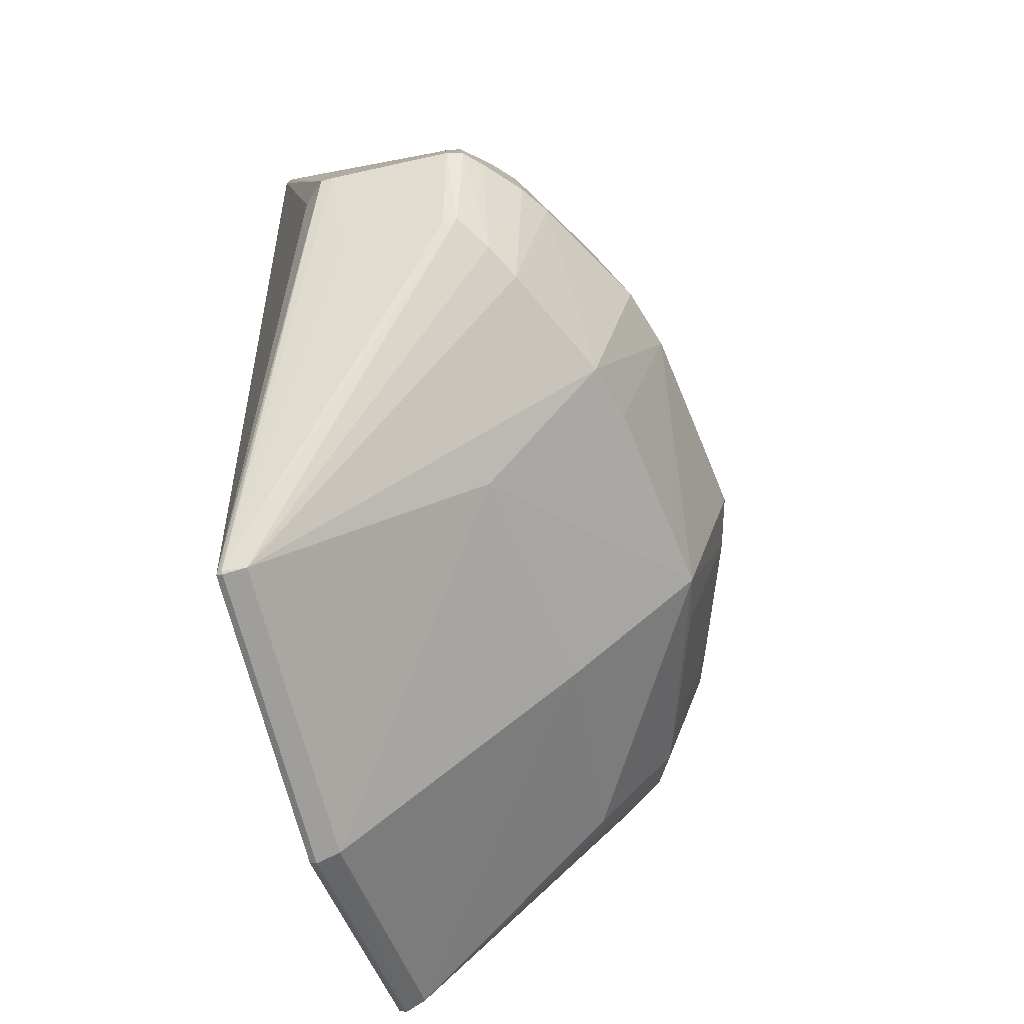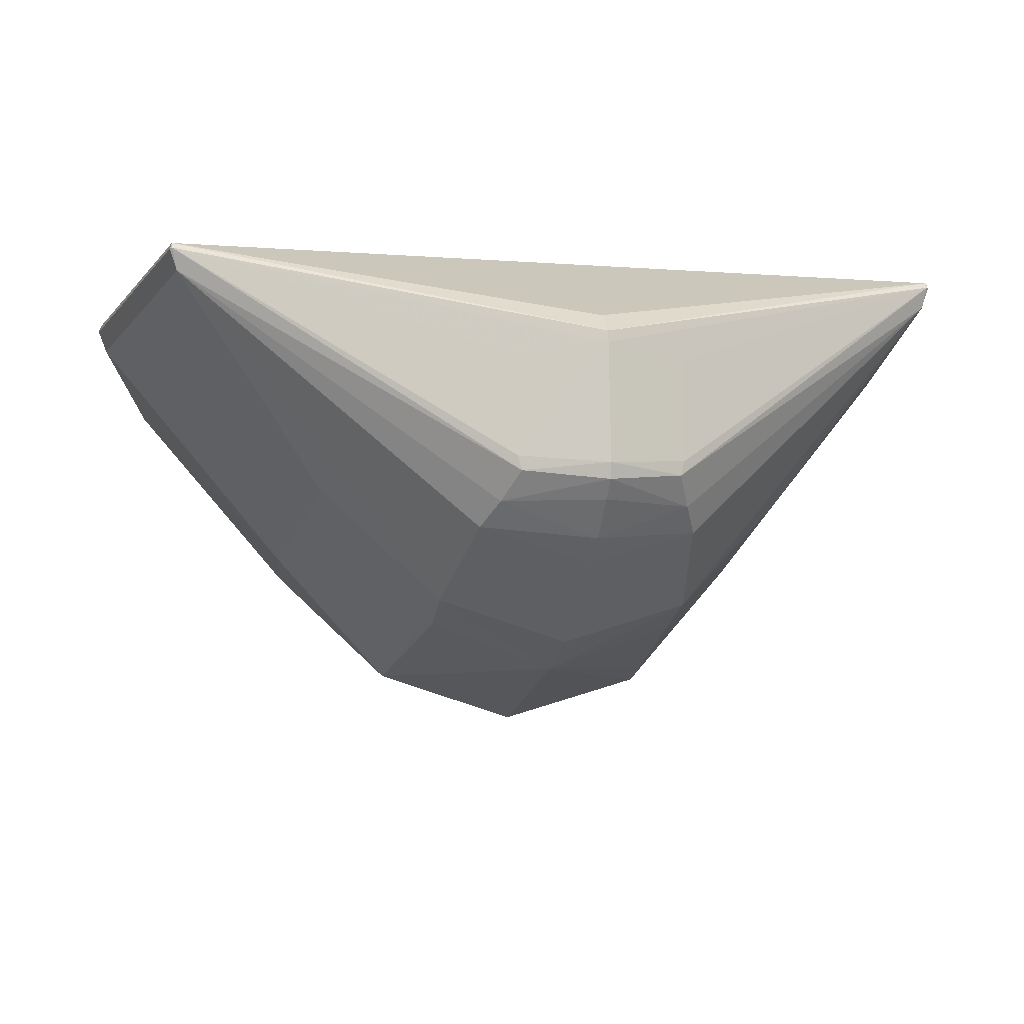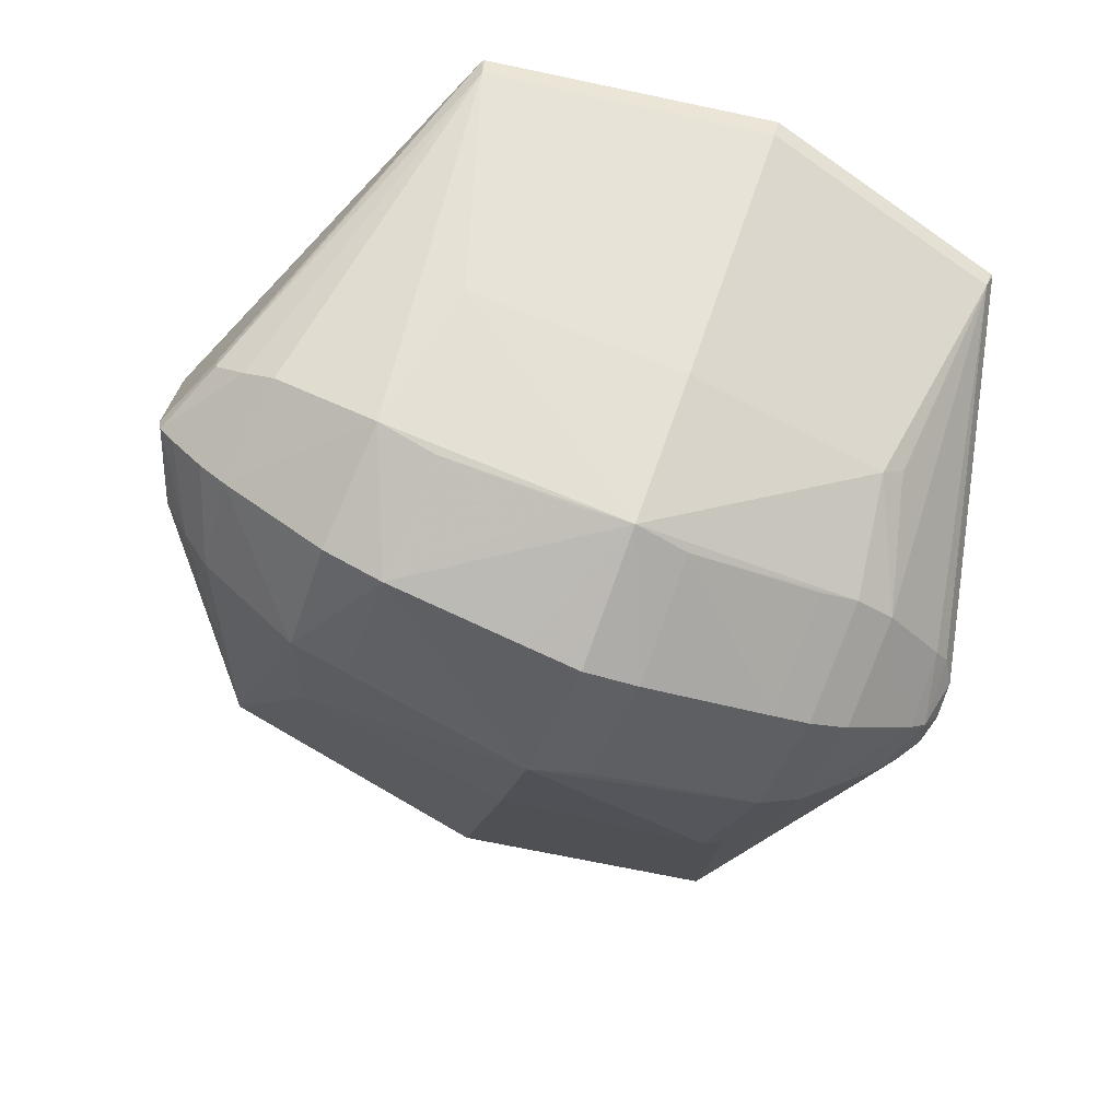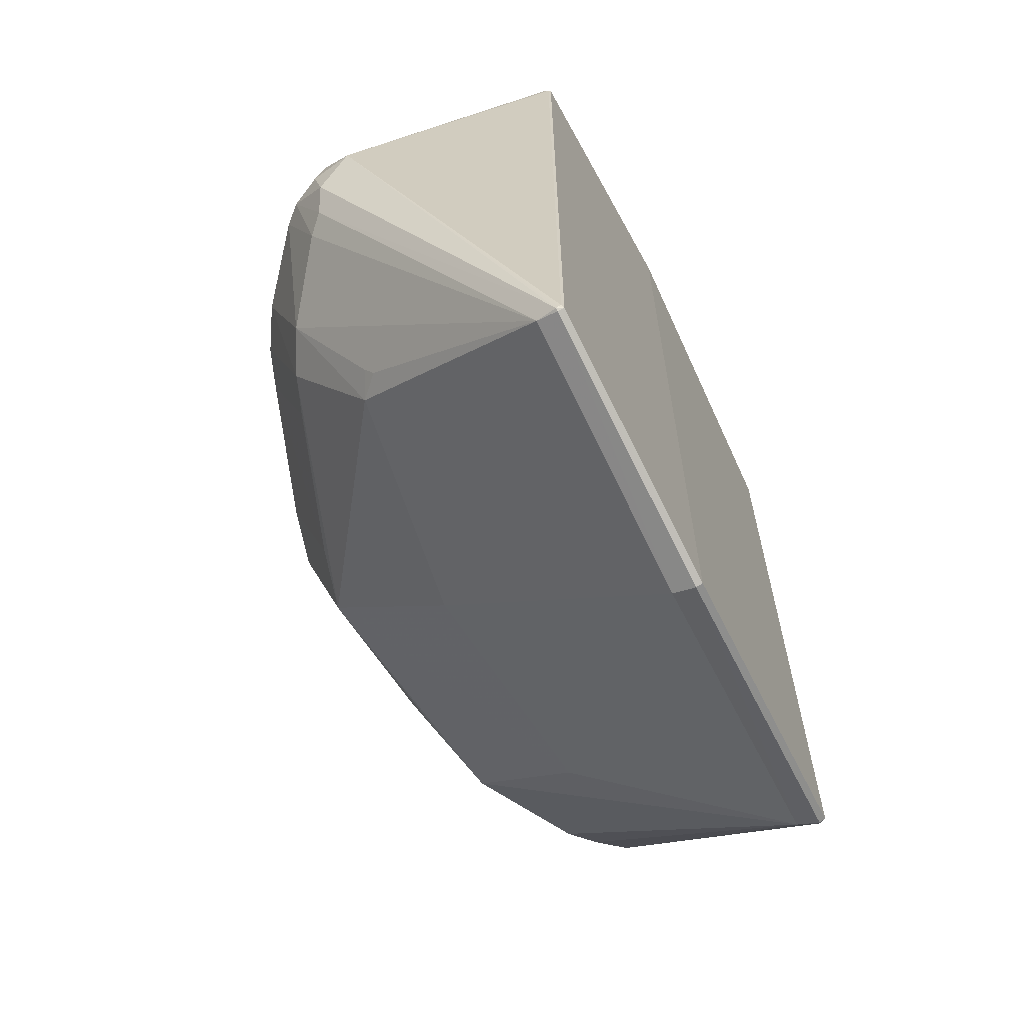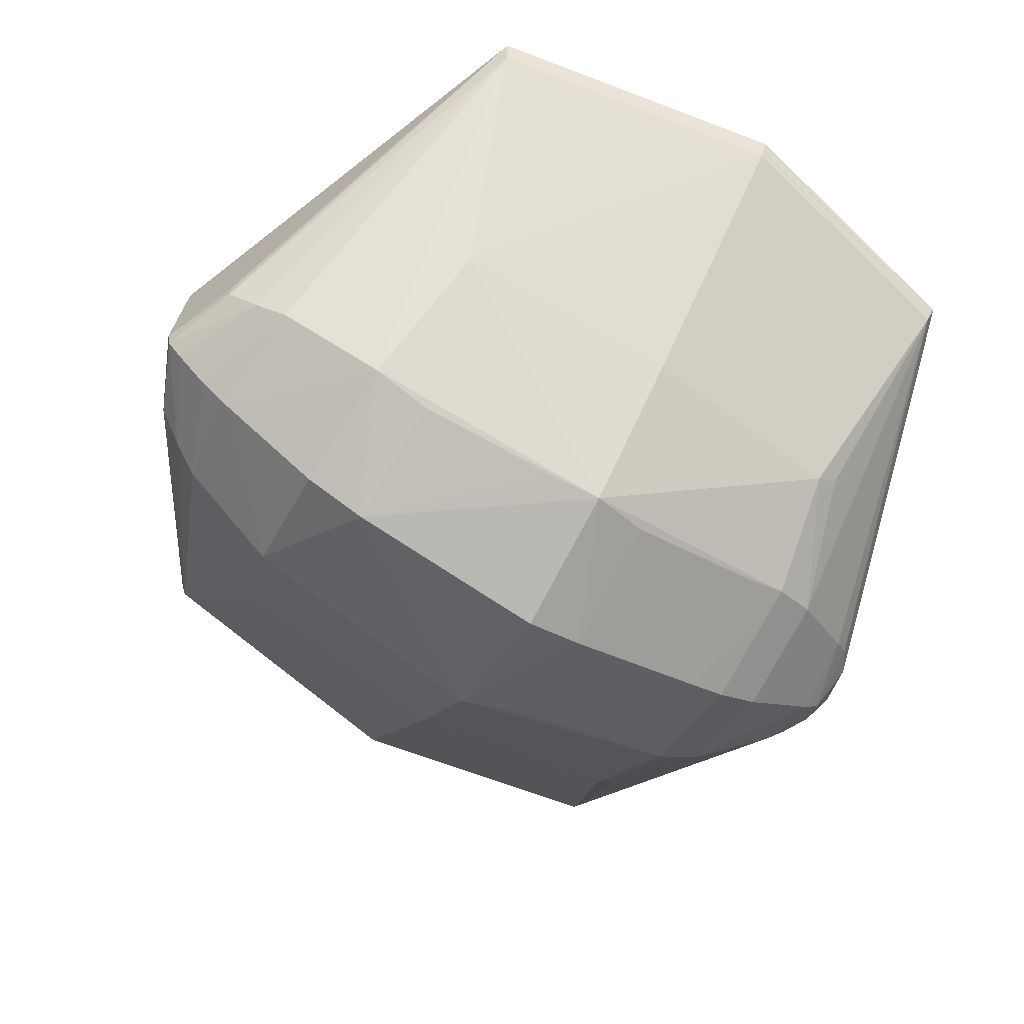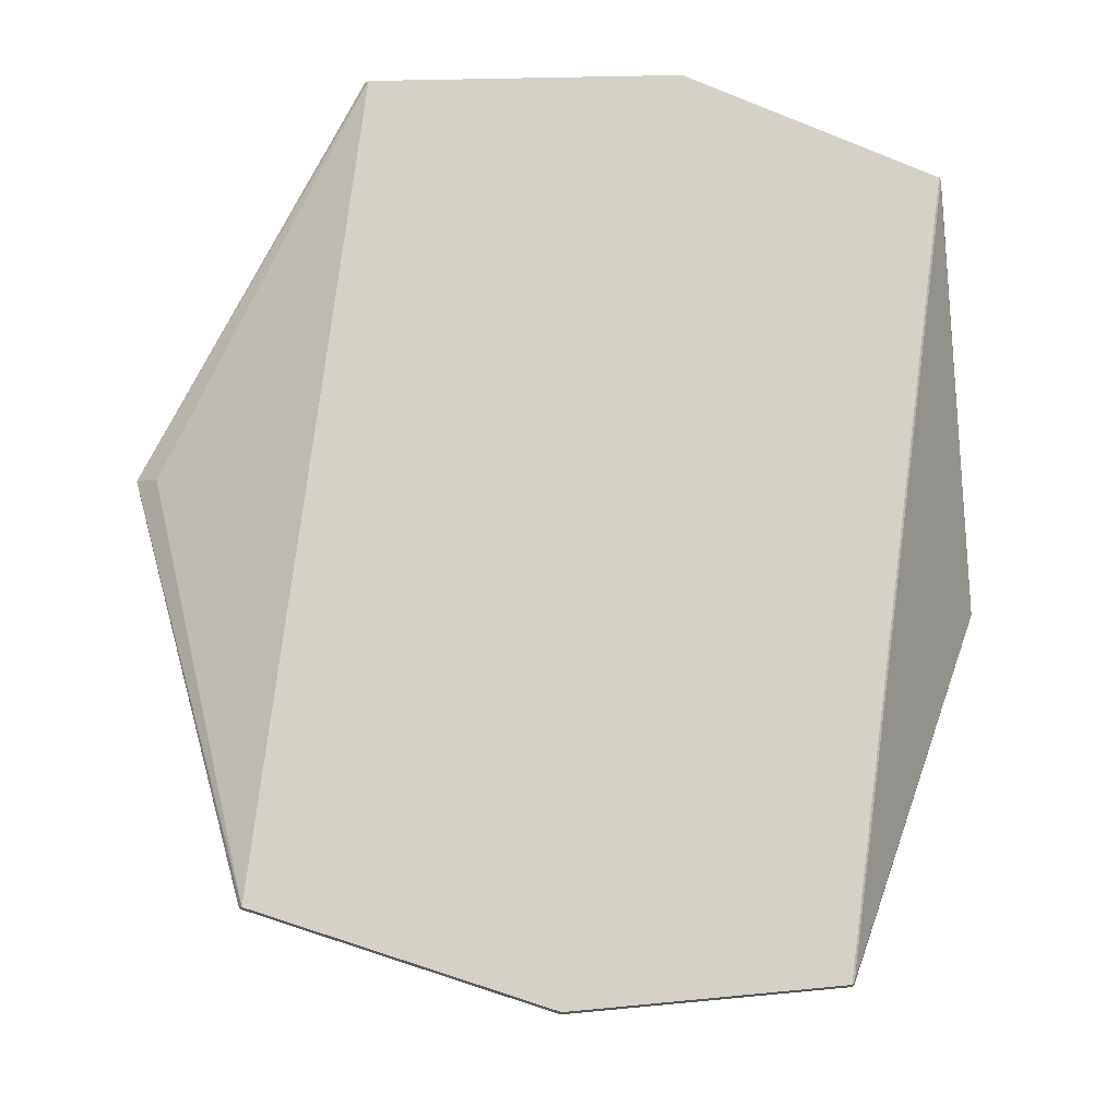
<metadata>
{"format":"obj","ext":"obj","renderer":"f3d","projection":"perspective","resolution":1024,"background":"white","views":[{"elev":-56.5,"azim":99.5,"up":"+Y"},{"elev":-7.4,"azim":77.3,"up":"+Z"},{"elev":-64.6,"azim":158.6,"up":"+Z"},{"elev":-66.4,"azim":-69.4,"up":"+Y"},{"elev":-62.5,"azim":149.5,"up":"+Z"},{"elev":79.2,"azim":-172.6,"up":"+Z"}]}
</metadata>
<code>
v 0.2104 -0.0003863 0.08868
v 0.1607 -0.0004434 -0.1676
v 0.2355 -0.0004243 0.06722
v 0.2458 -0.0004984 -0.07247
v 0.237 -0.0004317 0.05482
v 0.2424 -0.0005023 -0.08953
v 0.1789 -0.1019 -0.1073
v 0.1473 -0.1177 -0.1312
v 0.2088 -0.08626 -0.07843
v 0.2081 -0.0901 -0.06303
v 0.1983 -0.09399 0.04681
v 0.2256 -0.0004917 -0.1087
v 0.19 -0.000467 -0.1449
v -0.2595 -0.2799 -0.1279
v -0.287 -0.4906 0.1255
v -0.2902 -0.4974 0.1573
v -0.2895 -0.4998 0.15
v 0.0426 -0.4371 0.1781
v 0.04188 -0.4352 0.1803
v 0.04002 -0.4395 0.1776
v 0.03842 -0.4374 0.1844
v -0.01121 -0.2635 -0.07633
v 0.03883 -0.4315 0.1541
v -0.578 -0.4315 0.122
v -0.578 -0.4337 0.115
v -0.5809 -0.43 0.1172
v -0.5805 -0.4271 0.1196
v -0.4972 -0.2502 -0.1255
v -0.525 -0.24 -0.1146
v -0.523 -0.2527 -0.1052
v -0.5732 -0.4253 0.09215
v -0.5809 -0.4318 0.1146
v -0.6891 0.0005668 -0.08435
v -0.6754 -0.03964 -0.1187
v -0.03137 -0.1346 -0.2201
v -0.02457 -0.0002761 -0.2686
v 0.0436 -0.0003432 -0.2432
v 0.03476 -0.1388 -0.1989
v -0.1805 -0.0001125 -0.3013
v -0.1829 -0.1465 -0.2543
v -0.2458 -4.359e-05 -0.3145
v -0.244 -0.1553 -0.2663
v -0.3107 3.561e-05 -0.3033
v -0.3092 -0.1411 -0.2571
v -0.4642 0.0002286 -0.2649
v -0.4666 -0.133 -0.2198
v -0.5082 0.0002844 -0.253
v -0.5105 -0.1339 -0.2078
v -0.5555 0.0003483 -0.2313
v -0.5581 -0.121 -0.1894
v -0.6387 0.0004686 -0.1754
v -0.6378 -0.07938 -0.1412
v -0.6574 0.0004972 -0.1587
v -0.6568 -0.0684 -0.1258
v -0.6769 0.0005334 -0.1281
v 0.1791 0.101 -0.1074
v 0.1476 0.1169 -0.1313
v 0.209 0.08535 -0.07851
v 0.2083 0.0892 -0.06311
v 0.1985 0.09321 0.04672
v -0.2589 0.28 -0.1281
v -0.2859 0.491 0.1251
v -0.2891 0.4978 0.1569
v -0.2883 0.5002 0.1496
v 0.0436 0.4368 0.1777
v 0.04287 0.4349 0.1799
v 0.04103 0.4392 0.1772
v 0.03942 0.4371 0.184
v -0.01061 0.2631 -0.07656
v 0.03981 0.4312 0.1537
v -0.5771 0.4326 0.1216
v -0.577 0.4347 0.1146
v -0.58 0.431 0.1168
v -0.5795 0.4282 0.1193
v -0.4966 0.2508 -0.1258
v -0.5244 0.2407 -0.1148
v -0.5224 0.2534 -0.1054
v -0.5722 0.4263 0.09177
v -0.5799 0.4329 0.1142
v -0.6753 0.04071 -0.1187
v -0.03106 0.1341 -0.2203
v 0.03508 0.1382 -0.1991
v -0.1825 0.1463 -0.2544
v -0.2437 0.1553 -0.2665
v -0.3088 0.1412 -0.2572
v -0.4663 0.1335 -0.2199
v -0.5101 0.1345 -0.208
v -0.5579 0.1217 -0.1895
v -0.6376 0.08034 -0.1412
v -0.6566 0.06942 -0.1259
f 21 68 63
f 63 68 64
f 72 63 64
f 71 63 72
f 68 3 66
f 1 68 21
f 21 3 1
f 1 3 68
f 61 69 84
f 84 69 82
f 35 38 42
f 71 72 79
f 79 72 78
f 78 61 75
f 75 77 78
f 75 61 84
f 84 87 75
f 75 87 88
f 70 82 69
f 57 82 70
f 38 35 36
f 24 63 71
f 24 32 25
f 14 28 42
f 31 15 25
f 25 32 31
f 31 14 15
f 28 14 31
f 31 32 54
f 33 27 74
f 74 24 71
f 27 24 74
f 80 55 33
f 33 79 80
f 47 87 45
f 88 78 76
f 78 77 76
f 76 75 88
f 77 75 76
f 33 55 34
f 34 32 33
f 54 32 34
f 67 70 64
f 64 68 67
f 57 70 56
f 56 70 58
f 64 70 62
f 69 61 62
f 62 70 69
f 62 61 78
f 62 72 64
f 78 72 62
f 41 43 84
f 42 43 41
f 84 82 81
f 82 36 81
f 40 35 42
f 42 36 40
f 40 36 35
f 2 82 57
f 8 23 38
f 7 23 8
f 38 2 8
f 16 24 25
f 21 63 16
f 63 24 16
f 26 24 27
f 32 24 26
f 26 27 33
f 33 32 26
f 22 23 15
f 15 14 22
f 38 23 22
f 42 38 22
f 22 14 42
f 28 31 30
f 49 51 88
f 88 87 49
f 49 87 47
f 50 51 49
f 52 51 50
f 50 31 52
f 52 31 54
f 44 43 42
f 44 45 43
f 46 45 44
f 50 49 48
f 48 49 47
f 48 28 50
f 47 45 48
f 48 45 46
f 42 28 48
f 48 44 42
f 46 44 48
f 71 79 73
f 73 74 71
f 73 79 33
f 33 74 73
f 90 79 78
f 90 80 79
f 55 80 53
f 53 34 55
f 80 90 53
f 54 34 53
f 53 52 54
f 51 52 53
f 43 45 85
f 84 43 85
f 85 87 84
f 4 58 59
f 59 5 4
f 59 60 5
f 58 70 65
f 70 67 65
f 65 59 58
f 68 66 65
f 65 67 68
f 60 59 65
f 5 60 65
f 65 66 3
f 3 5 65
f 84 36 39
f 39 41 84
f 39 36 42
f 42 41 39
f 83 36 84
f 84 81 83
f 83 81 36
f 38 36 37
f 37 2 38
f 37 36 82
f 82 2 37
f 21 20 18
f 18 5 3
f 11 5 18
f 18 20 23
f 17 20 21
f 21 16 17
f 17 16 25
f 15 23 17
f 23 20 17
f 25 15 17
f 50 28 29
f 28 30 29
f 29 31 50
f 29 30 31
f 89 78 88
f 89 90 78
f 89 53 90
f 88 51 89
f 51 53 89
f 86 45 87
f 87 85 86
f 86 85 45
f 7 12 6
f 6 58 4
f 6 56 58
f 6 12 56
f 7 8 13
f 13 12 7
f 13 8 2
f 13 2 57
f 57 56 13
f 56 12 13
f 19 3 21
f 21 18 19
f 19 18 3
f 9 23 7
f 9 18 23
f 7 6 9
f 9 6 4
f 10 9 4
f 18 9 10
f 11 18 10
f 4 5 10
f 10 5 11

</code>
